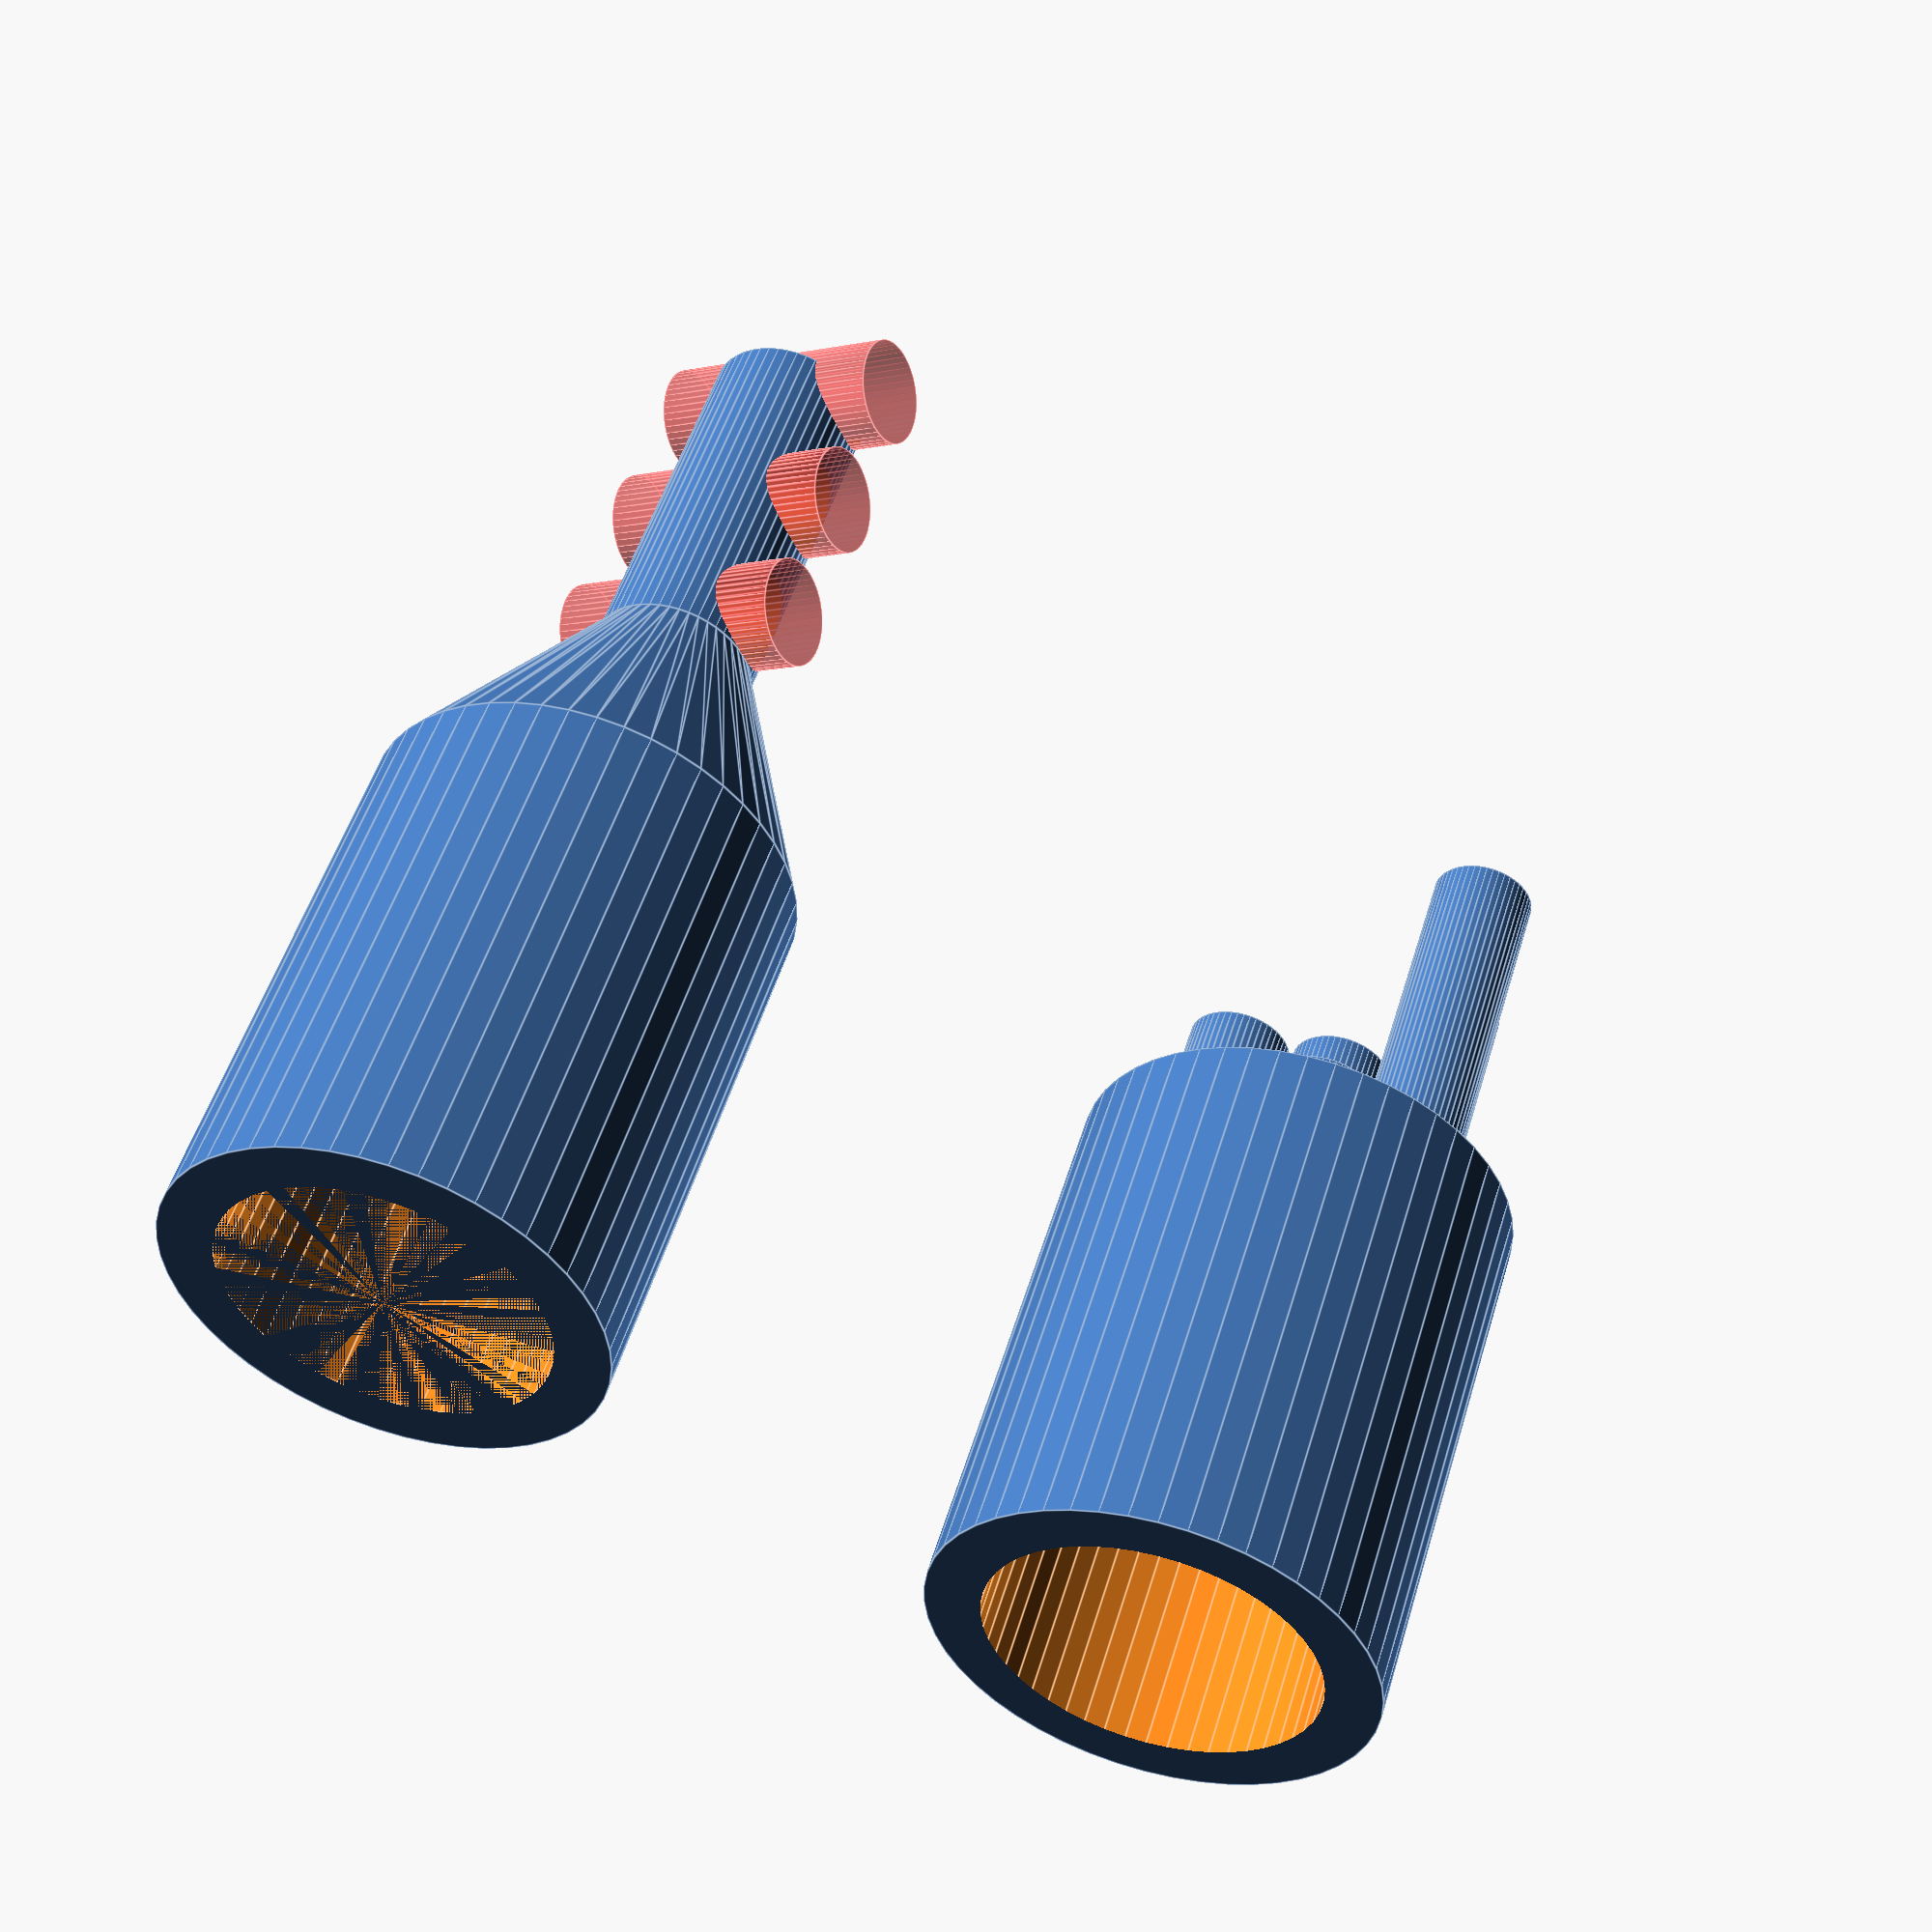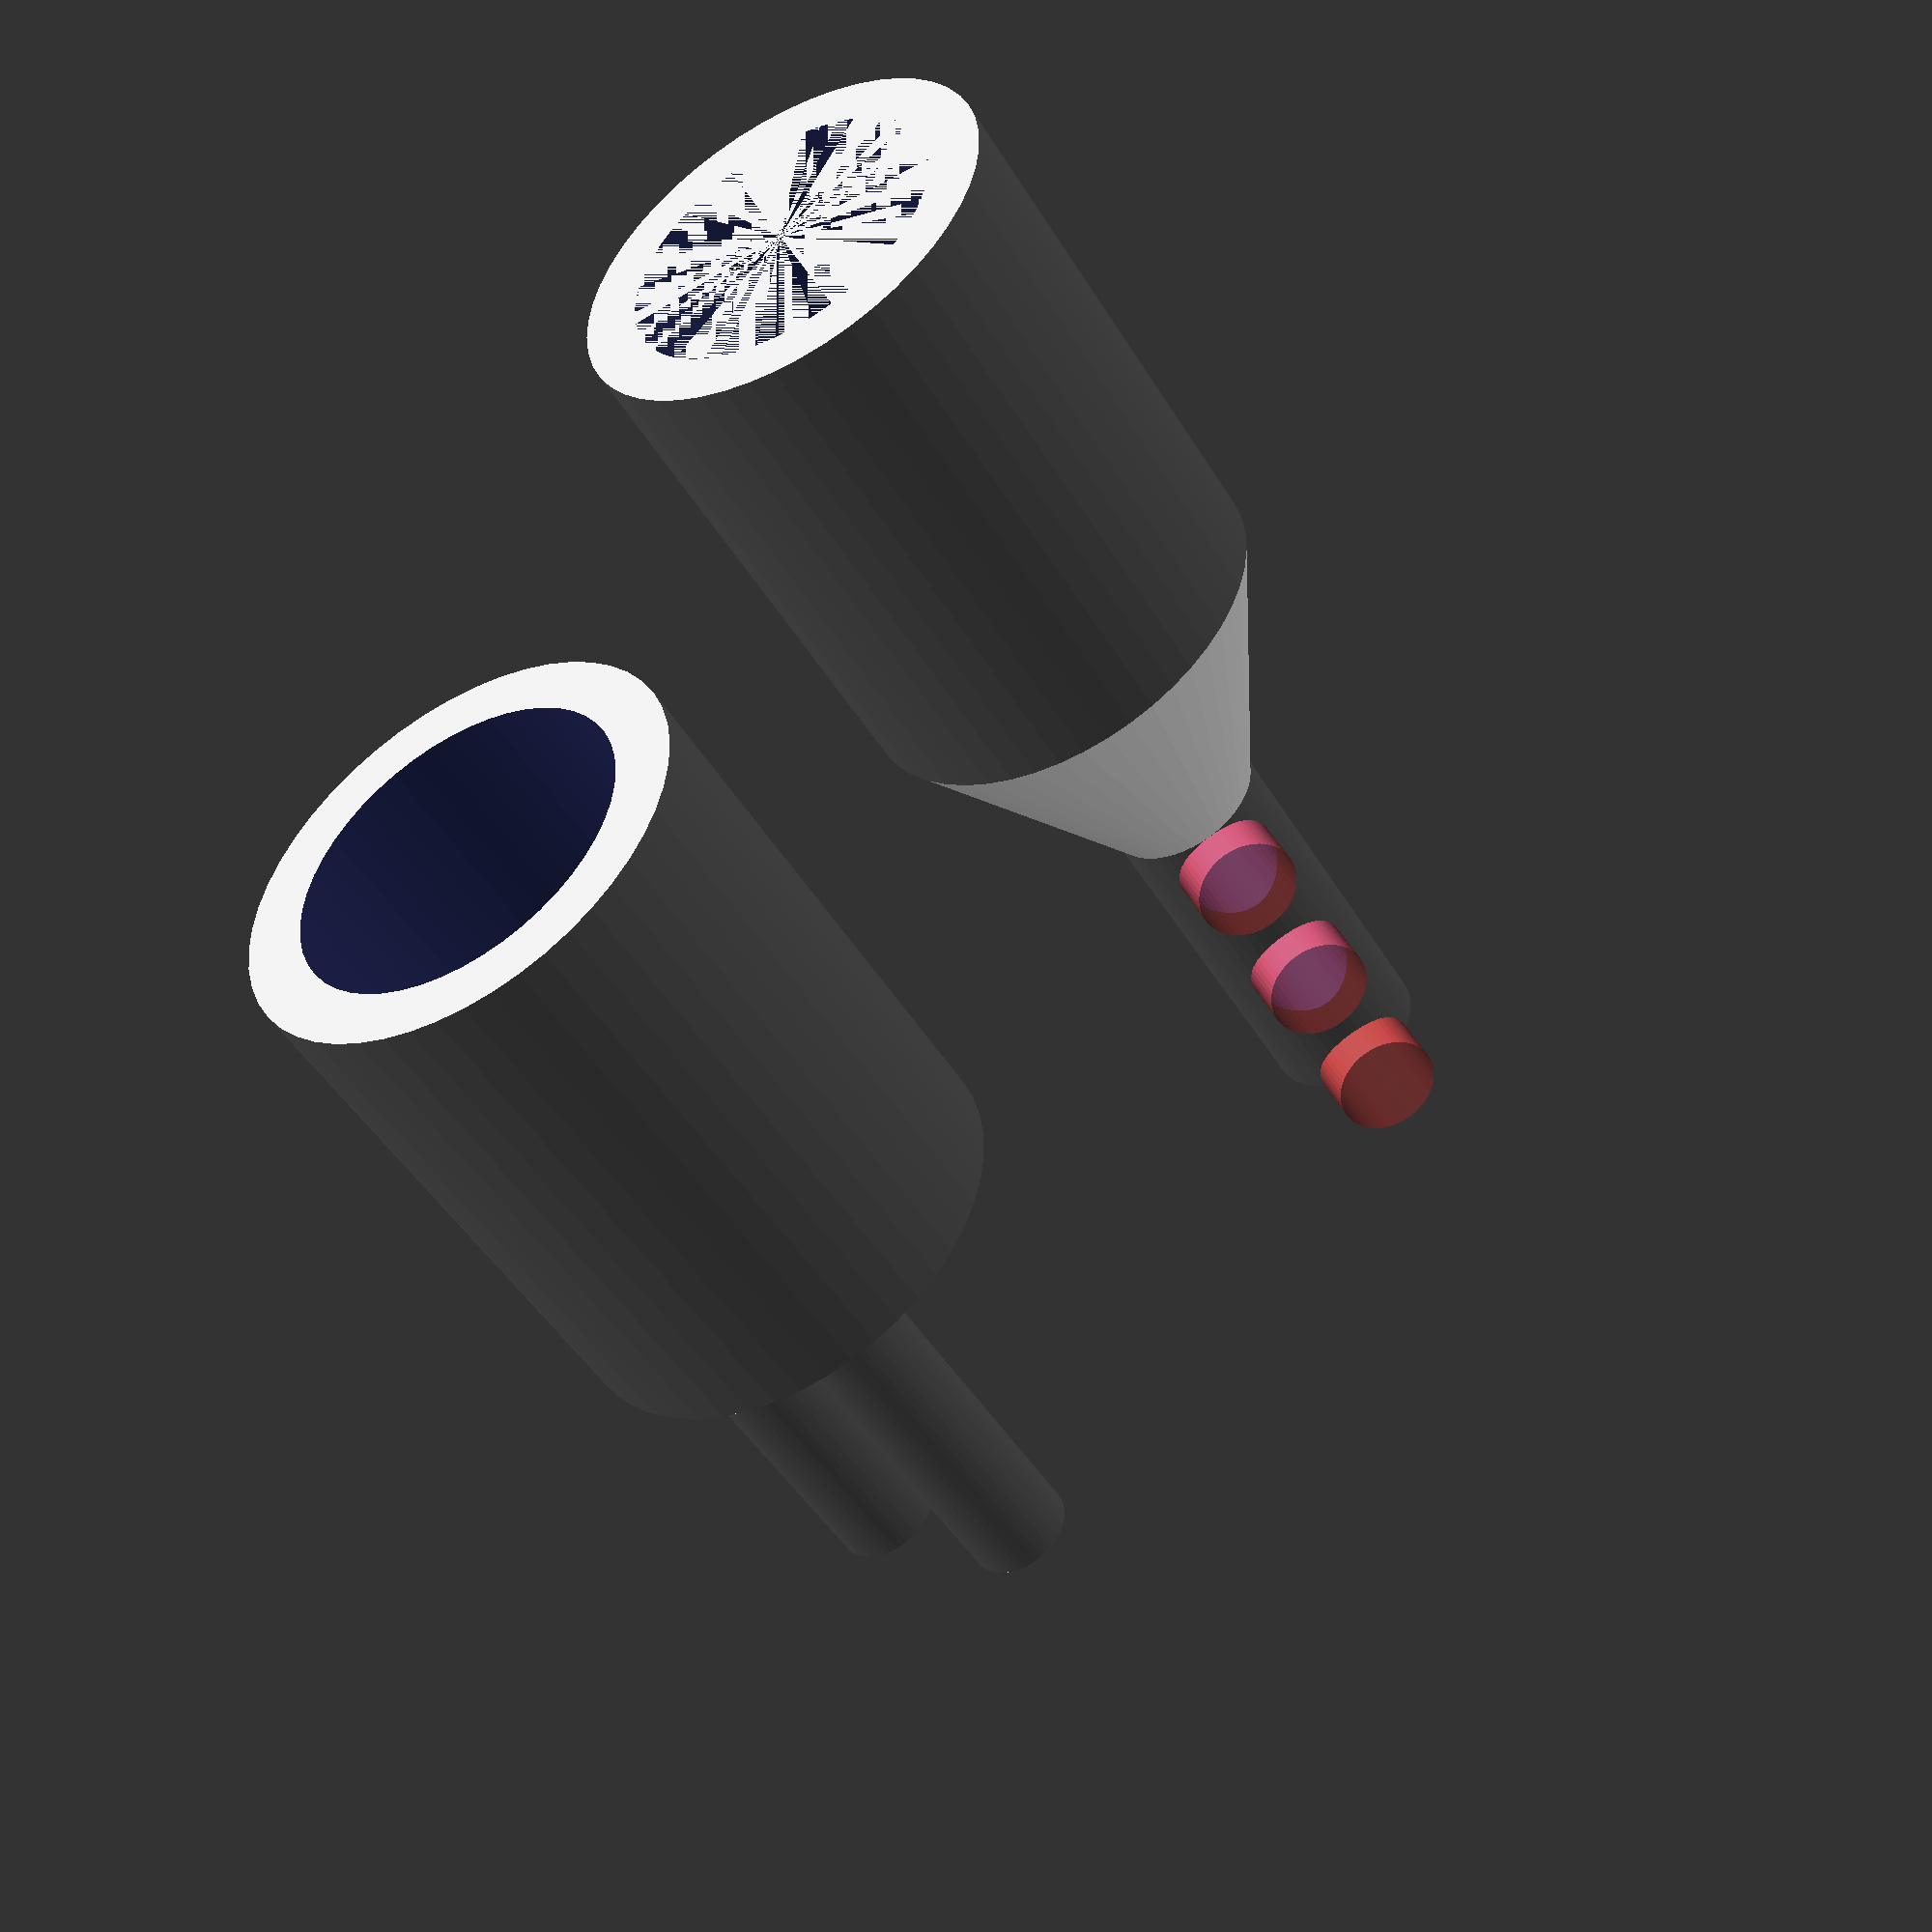
<openscad>
// For scanning space chondrules on the smallest sample changer holder
 
$fn=50;
height=5;
pindiameter=1.5;
holediameter=1;
 
// connector to sample changer holder
difference(){
    cylinder(height, d=4);
    cylinder(height, d=4-1);
    }
// cone     
difference(){
    translate([0,0,height]) cylinder(height/2, d1=4, d2=pindiameter);
    translate([0,0,height-1]) cylinder(height/2, d1=4, d2=pindiameter);
    }
// top pin with holes for the chondrules
difference(){
    translate([0,0,1.5*height]) cylinder(h=3.5,d=pindiameter);
    for (i = [0 : 2]){
        #translate([0, 0, 1.5*height+0.5+i*(1.5*holediameter)]) rotate([0,90,0])
        cylinder(h=1.5*pindiameter, d=holediameter, center=true);
        }
    }
    
 
translate([5,5,0]) {
    // connector to sample changer holder
    difference(){
        cylinder(height, d=4);
        translate([0,0,-0.5]) cylinder(height, d=4-1);
        }
    difference(){
        for (r = [0 : 5]){
            rotate(r*60, [0, 0, 1])
            translate([1,0,0])
            translate([0,0,height])
            cylinder(h=3.5-110*r/180,d=pindiameter*.618);
            }
        }
    }

</openscad>
<views>
elev=309.2 azim=205.2 roll=196.5 proj=p view=edges
elev=47.0 azim=111.7 roll=209.6 proj=p view=solid
</views>
